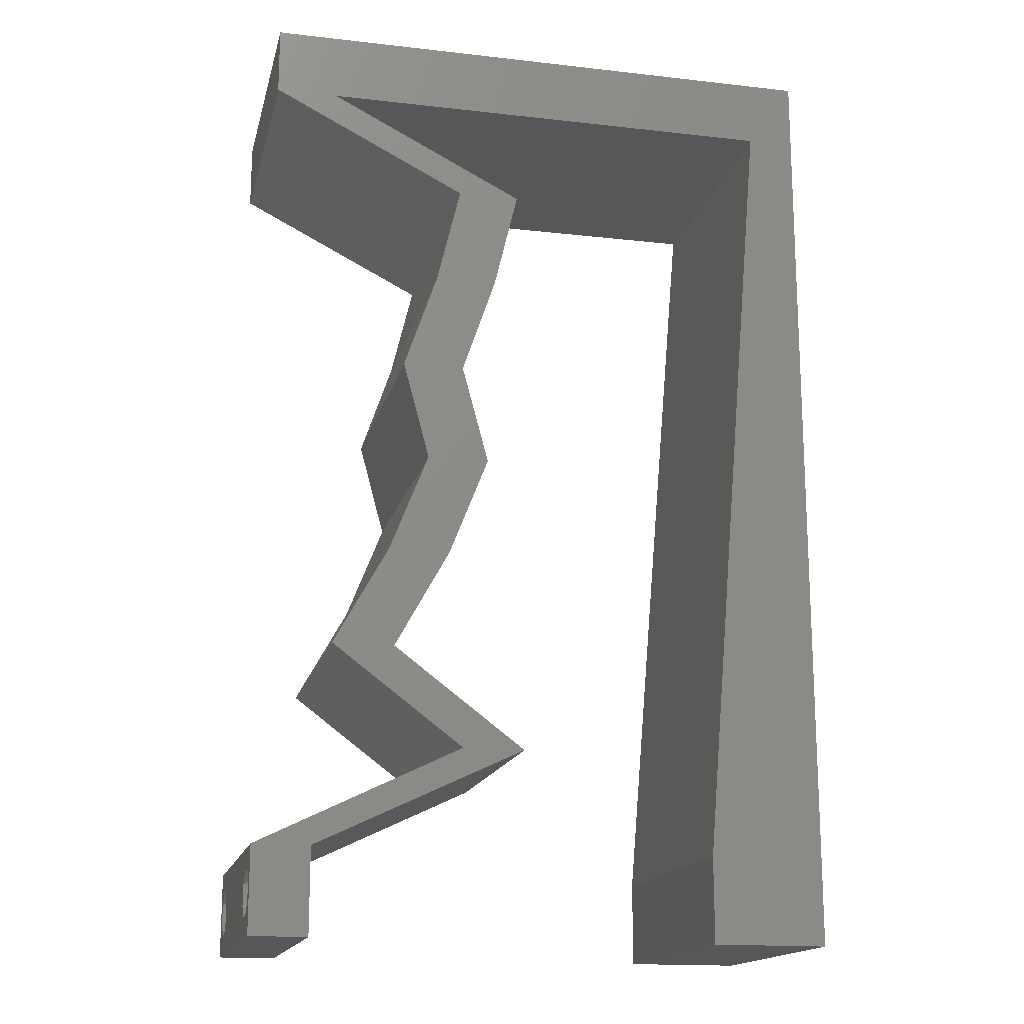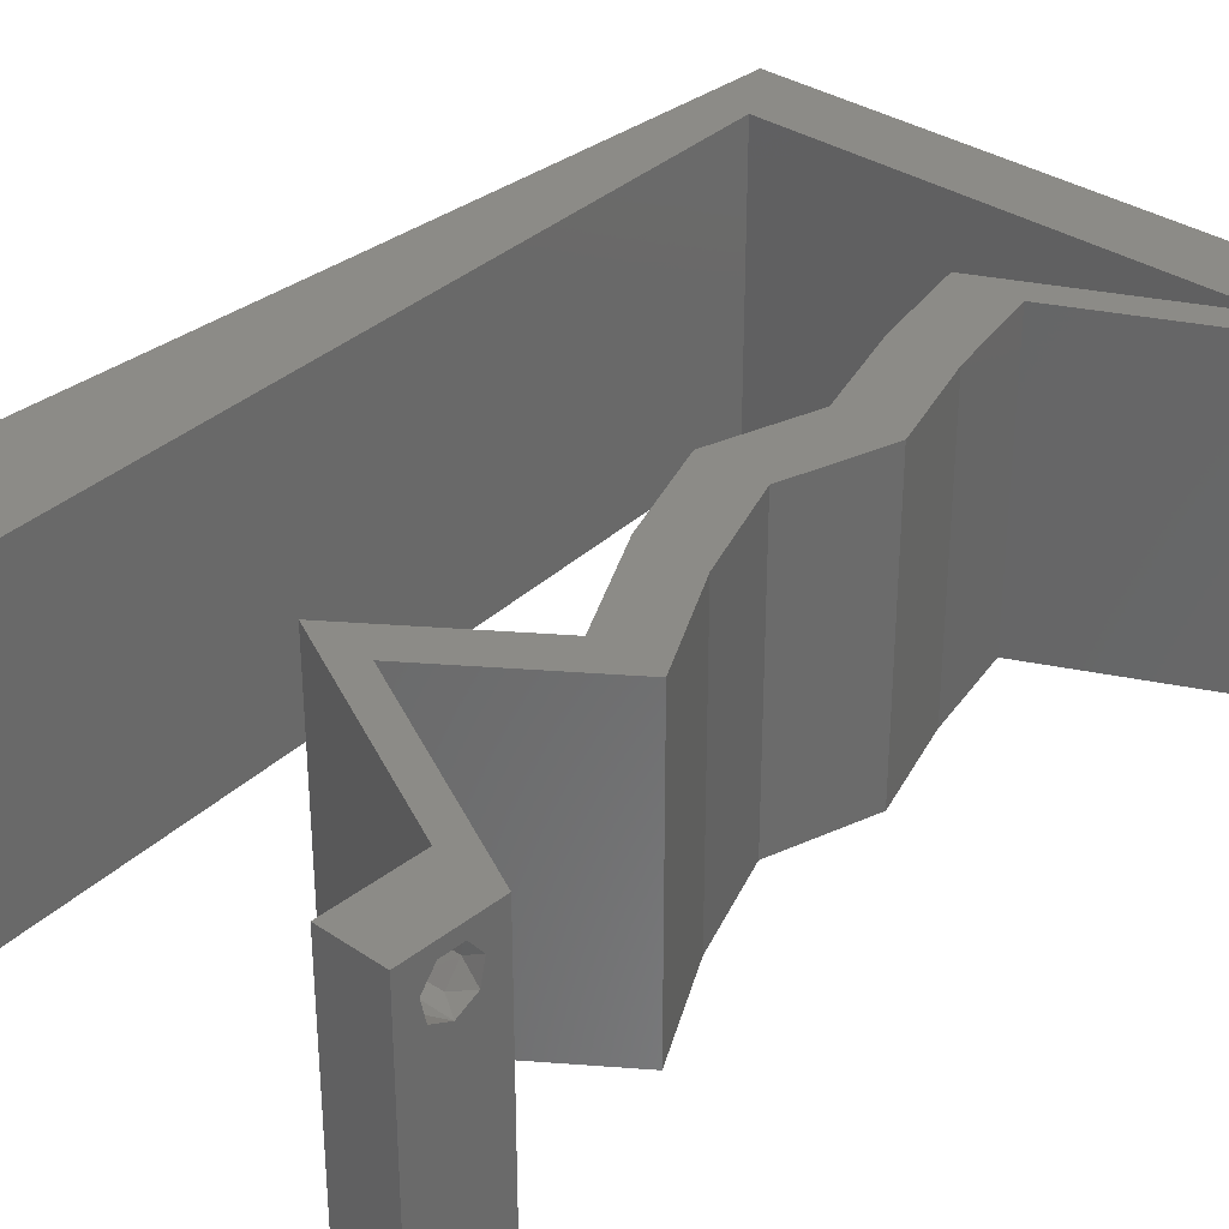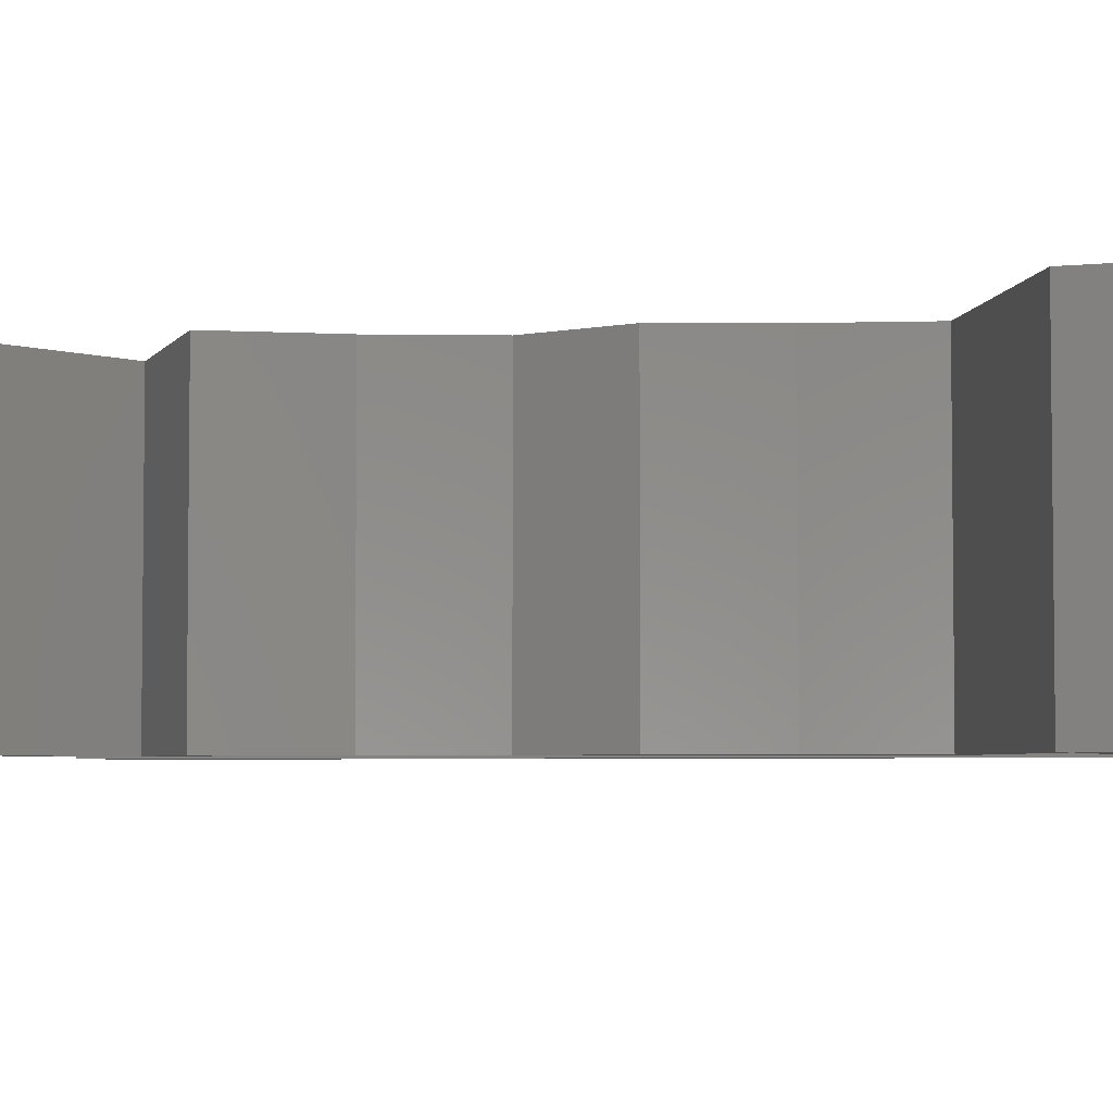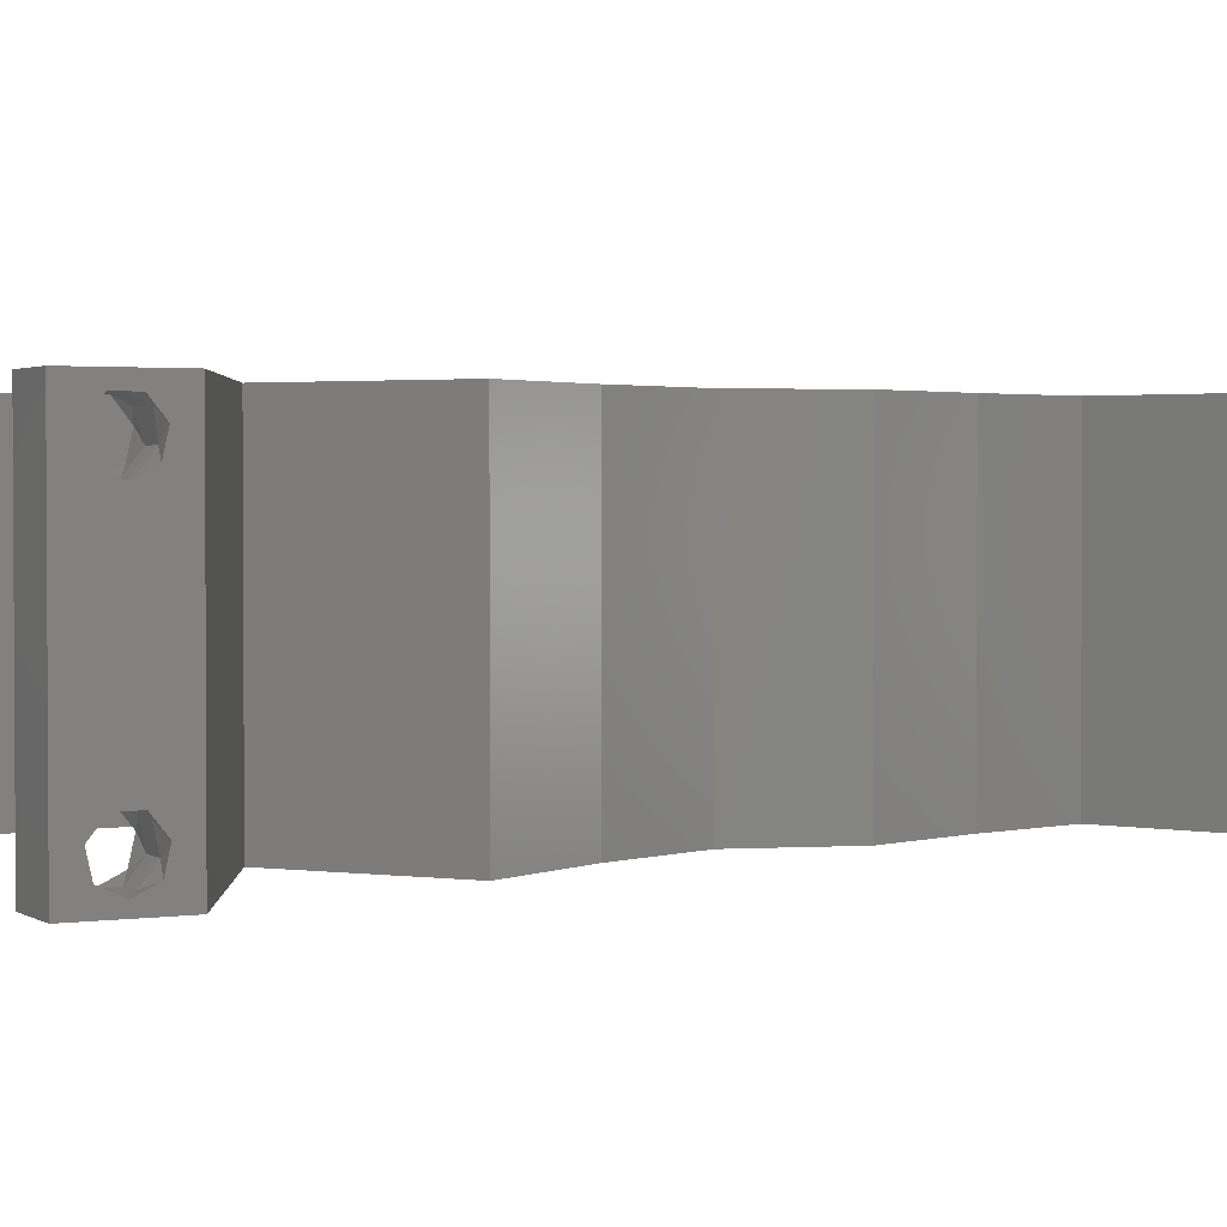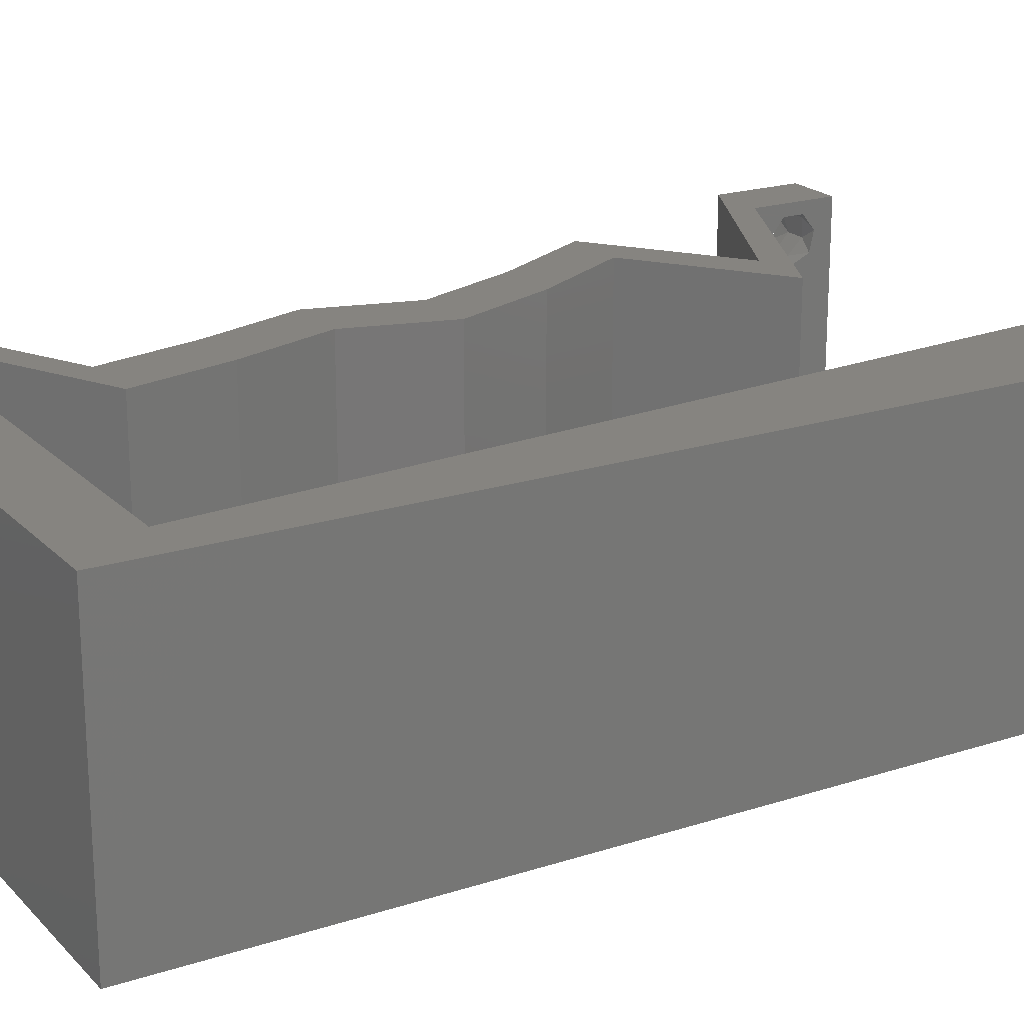
<metadata>
{"format":"stl","ext":"stl","renderer":"f3d","projection":"perspective","resolution":1024,"background":"white","views":[{"elev":-16.5,"azim":167.0,"up":"+Y"},{"elev":33.1,"azim":42.8,"up":"+Z"},{"elev":-4.1,"azim":108.7,"up":"+Z"},{"elev":2.0,"azim":62.9,"up":"+Z"},{"elev":20.4,"azim":-120.5,"up":"+Z"}]}
</metadata>
<code>
# stl→obj: 249 verts, 502 faces
v 0.04 0 0.01
v 0.04 -0.006 0.01
v 0.04 -0.002262 0.003932
v 0.04 -0.003 0.0159
v 0.04 -0.001671 0.00134
v 0.04 0 0
v 0.04 -0.001343 0.002778
v 0.04 -0.004657 0.002778
v 0.04 -0.006 0
v 0.04 -0.004329 0.00134
v 0.04 -0.003 0.0007
v 0.04 -0.004657 0.01798
v 0.04 -0.003738 0.01913
v 0.04 -0.006 0.02
v 0.04 0 0.02
v 0.04 -0.002262 0.01913
v 0.04 -0.001343 0.01798
v 0.04 -0.001671 0.01654
v 0.04 -0.004329 0.01654
v 0.04 -0.003738 0.003932
v 0.036 -0.006 0.01
v 0.036 0 0.01
v 0.036 -0.002262 0.003932
v 0.036 -0.003 0.0159
v 0.036 -0.001343 0.002778
v 0.036 0 0
v 0.036 -0.001671 0.00134
v 0.036 -0.004657 0.002778
v 0.036 -0.004329 0.00134
v 0.036 -0.006 0
v 0.036 -0.003 0.0007
v 0.036 -0.006 0.02
v 0.036 -0.003738 0.01913
v 0.036 -0.004657 0.01798
v 0.036 0 0.02
v 0.036 -0.001343 0.01798
v 0.036 -0.002262 0.01913
v 0.036 -0.001671 0.01654
v 0.036 -0.004329 0.01654
v 0.036 -0.003738 0.003932
v 0 -0.006 0.02
v 0.008 -0.006 0.02
v 0.004 -0.002572 0.02
v 0.008 0 0.02
v 0.004 0.005227 0.02
v 0 0 0.02
v 0.03569 0.05527 0.02
v 0.04 0.05527 0.02
v 0.04 0.06 0.02
v 0.00706 0.01105 0.02
v 0 0.012 0.02
v 0.038 -0.003 0.02
v 0 0.048 0.02
v 0.003301 0.05527 0.02
v 0 0.06 0.02
v 0.02625 0.04836 0.02
v 0.02881 0.05182 0.02
v 0.02194 0.04836 0.02
v 0.03313 0.05182 0.02
v 0.03063 0.01382 0.02
v 0.02573 0.006909 0.02
v 0.03494 0.01382 0.02
v 0.02142 0.006909 0.02
v 0.02871 0.003455 0.02
v 0.03286 0.003455 0.02
v 0.01 0.06 0.02
v 0.03 0.06 0.02
v 0.0236 0.04146 0.02
v 0.02791 0.04146 0.02
v 0.02595 0.03455 0.02
v 0.03026 0.03455 0.02
v 0.02839 0.02764 0.02
v 0.03111 0.02073 0.02
v 0.0268 0.02073 0.02
v 0.02408 0.02764 0.02
v 0.02489 0.05527 0.02
v 0.004241 0.04422 0.02
v 0.0141 0.05527 0.02
v 0 0.024 0.02
v 0.00612 0.02211 0.02
v 0 0.036 0.02
v 0.00518 0.03316 0.02
v 0.02 0.06 0.02
v 0 -0.006 0.01
v 0 -0.003 0.015
v 0 0 0.01
v 0 -0.006 0
v 0 -0.003 0.005
v 0 0 0
v 0.004 -0.006 0.015
v 0.008 -0.006 0.01
v 0.004 -0.006 0.005
v 0.008 -0.006 0
v 0 0.009 0.0114
v 0 0.06 0
v 0 0.051 0.0086
v 0 0.06 0.01
v 0 0.048 0
v 0 0.0415 0.009767
v 0 0.03 0.01
v 0 0.036 0
v 0 0.024 0
v 0 0.0185 0.01023
v 0 0.012 0
v 0 0.005337 0.005128
v 0 0.05466 0.01487
v 0.004 -0.001825 0
v 0.008 0 0
v 0.004 0.005227 0
v 0.03569 0.05527 0
v 0.04 0.06 0
v 0.04 0.05527 0
v 0.00706 0.01105 0
v 0.038 -0.003 0
v 0.003301 0.05527 0
v 0.02625 0.04836 0
v 0.02194 0.04836 0
v 0.02881 0.05182 0
v 0.03313 0.05182 0
v 0.03063 0.01382 0
v 0.03494 0.01382 0
v 0.02573 0.006909 0
v 0.02142 0.006909 0
v 0.02871 0.003455 0
v 0.03286 0.003455 0
v 0.01 0.06 0
v 0.03 0.06 0
v 0.02791 0.04146 0
v 0.0236 0.04146 0
v 0.03026 0.03455 0
v 0.02595 0.03455 0
v 0.02839 0.02764 0
v 0.03111 0.02073 0
v 0.0268 0.02073 0
v 0.02408 0.02764 0
v 0.02489 0.05527 0
v 0.004241 0.04422 0
v 0.0141 0.05527 0
v 0.00612 0.02211 0
v 0.00518 0.03316 0
v 0.02 0.06 0
v 0.008 0 0.01
v 0.008 -0.003 0.015
v 0.008 -0.003 0.005
v 0.015 0.06 0.01134
v 0.025 0.06 0.008977
v 0.006575 0.06 0.007337
v 0.03344 0.06 0.01273
v 0.04 0.06 0.01
v 0.03407 0.06 0.005945
v 0.005798 0.06 0.01422
v 0.04 0.05527 0.01
v 0.04 0.05764 0.005
v 0.04 0.05764 0.015
v 0.03313 0.05182 0.008062
v 0.02625 0.04836 0.01
v 0.03084 0.05067 0.01442
v 0.03542 0.05297 0.0145
v 0.02708 0.04491 0.015
v 0.02791 0.04146 0.01
v 0.02708 0.04491 0.005
v 0.02909 0.038 0.015
v 0.02909 0.038 0.005
v 0.03026 0.03455 0.01
v 0.02933 0.03109 0.015
v 0.02839 0.02764 0.01
v 0.02933 0.03109 0.005
v 0.02975 0.02418 0.015
v 0.03111 0.02073 0.01
v 0.02975 0.02418 0.005
v 0.03303 0.01727 0.015
v 0.03494 0.01382 0.01
v 0.03303 0.01727 0.005
v 0.03034 0.01036 0.005676
v 0.03034 0.01036 0.01427
v 0.02573 0.006909 0.01
v 0.03266 0.003553 0.007964
v 0.03042 0.004637 0.01438
v 0.03519 0.002329 0.01447
v 0.02907 0.003285 0.007936
v 0.02142 0.006909 0.01
v 0.03125 0.00225 0.01436
v 0.02637 0.004562 0.01446
v 0.02602 0.01036 0.005676
v 0.02602 0.01036 0.01427
v 0.03063 0.01382 0.01
v 0.02872 0.01727 0.015
v 0.0268 0.02073 0.01
v 0.02872 0.01727 0.005
v 0.02544 0.02418 0.015
v 0.02408 0.02764 0.01
v 0.02544 0.02418 0.005
v 0.02502 0.03109 0.015
v 0.02595 0.03455 0.01
v 0.02502 0.03109 0.005
v 0.02478 0.038 0.015
v 0.0236 0.04146 0.01
v 0.02478 0.038 0.005
v 0.02277 0.04491 0.015
v 0.02194 0.04836 0.01
v 0.02277 0.04491 0.005
v 0.02881 0.05182 0.008062
v 0.03569 0.05527 0.01
v 0.0311 0.05297 0.01442
v 0.02652 0.05067 0.0145
v 0.01949 0.05527 0.01075
v 0.009778 0.05527 0.007151
v 0.003301 0.05527 0.01
v 0.02921 0.05527 0.007151
v 0.009171 0.05527 0.01448
v 0.02982 0.05527 0.01448
v 0.006691 0.0154 0.0105
v 0.00461 0.03988 0.009605
v 0.00565 0.02764 0.01002
v 0.003925 0.04793 0.01241
v 0.007376 0.007344 0.007605
v 0.007494 0.005953 0.0145
v 0.003807 0.04932 0.005511
v 0.0375 -0.003738 0.01607
v 0.03727 -0.002262 0.01607
v 0.03874 -0.002242 0.01608
v 0.03888 -0.003738 0.01607
v 0.03873 -0.001343 0.01722
v 0.03725 -0.001343 0.01722
v 0.03727 -0.003 0.0193
v 0.03875 -0.003 0.0193
v 0.03802 -0.004336 0.01865
v 0.03802 -0.001678 0.01867
v 0.03915 -0.004329 0.01866
v 0.03873 -0.004657 0.01722
v 0.03725 -0.004657 0.01722
v 0.03687 -0.001668 0.01866
v 0.03916 -0.001671 0.01866
v 0.03686 -0.004326 0.01866
v 0.03873 -0.003738 0.0008684
v 0.03727 -0.002262 0.0008684
v 0.03726 -0.003758 0.0008785
v 0.03874 -0.002242 0.0008785
v 0.03873 -0.001343 0.002022
v 0.03727 -0.001671 0.00346
v 0.03725 -0.001343 0.002022
v 0.03873 -0.003 0.0041
v 0.03725 -0.003 0.0041
v 0.03875 -0.001671 0.00346
v 0.03727 -0.004657 0.002022
v 0.03875 -0.004657 0.002022
v 0.03798 -0.004322 0.003468
v 0.03913 -0.004332 0.003456
v 0.03684 -0.004329 0.00346
f 1 2 3
f 1 4 2
f 5 6 7
f 8 9 10
f 10 9 11
f 11 6 5
f 12 13 14
f 15 16 17
f 15 14 16
f 16 14 13
f 9 6 11
f 7 6 1
f 1 15 18
f 18 15 17
f 2 19 14
f 19 12 14
f 2 9 8
f 18 4 1
f 4 19 2
f 7 1 3
f 20 2 8
f 3 2 20
f 21 22 23
f 24 22 21
f 25 26 27
f 28 29 30
f 30 29 31
f 27 26 31
f 32 33 34
f 35 36 37
f 37 32 35
f 33 32 37
f 35 38 36
f 26 30 31
f 25 22 26
f 32 39 21
f 34 39 32
f 22 38 35
f 30 21 28
f 21 39 24
f 24 38 22
f 28 21 40
f 40 21 23
f 23 22 25
f 41 42 43
f 44 45 43
f 45 46 43
f 47 48 49
f 50 51 45
f 32 14 52
f 15 35 52
f 46 41 43
f 42 44 43
f 51 46 45
f 53 54 55
f 56 57 58
f 56 59 57
f 60 61 62
f 63 61 60
f 64 61 63
f 64 65 61
f 14 15 52
f 15 65 35
f 35 32 52
f 65 64 35
f 59 47 57
f 44 50 45
f 54 66 55
f 67 47 49
f 48 47 59
f 56 68 69
f 58 68 56
f 69 70 71
f 68 70 69
f 71 70 72
f 73 72 74
f 72 75 74
f 70 75 72
f 62 73 60
f 60 73 74
f 67 76 47
f 54 53 77
f 66 54 78
f 79 51 80
f 80 51 50
f 81 79 82
f 82 79 80
f 53 81 77
f 77 81 82
f 83 66 78
f 67 83 76
f 76 83 78
f 84 85 86
f 46 85 41
f 87 88 89
f 86 88 84
f 41 85 84
f 86 85 46
f 84 88 87
f 89 88 86
f 42 90 91
f 84 90 41
f 87 92 84
f 91 92 93
f 41 90 42
f 91 90 84
f 93 92 87
f 84 92 91
f 46 94 86
f 95 96 97
f 98 96 95
f 51 94 46
f 99 100 81
f 101 100 99
f 101 99 98
f 81 100 79
f 102 100 101
f 103 100 102
f 79 103 51
f 53 99 81
f 104 103 102
f 79 100 103
f 89 105 104
f 55 106 53
f 53 96 99
f 104 94 103
f 104 105 94
f 53 106 96
f 103 94 51
f 99 96 98
f 97 106 55
f 86 105 89
f 94 105 86
f 96 106 97
f 87 107 93
f 108 107 109
f 109 107 89
f 110 111 112
f 113 109 104
f 30 114 9
f 6 114 26
f 93 107 108
f 89 107 87
f 104 109 89
f 98 95 115
f 116 117 118
f 118 119 116
f 120 121 122
f 123 120 122
f 124 123 122
f 122 125 124
f 9 114 6
f 6 26 125
f 26 114 30
f 125 26 124
f 119 118 110
f 108 109 113
f 115 95 126
f 127 111 110
f 112 119 110
f 116 128 129
f 117 116 129
f 128 130 131
f 129 128 131
f 130 132 131
f 133 134 132
f 132 134 135
f 131 132 135
f 121 120 133
f 120 134 133
f 127 110 136
f 137 98 115
f 115 126 138
f 102 139 104
f 139 113 104
f 101 140 102
f 140 139 102
f 101 98 137
f 137 140 101
f 138 126 141
f 127 136 141
f 141 136 138
f 142 143 91
f 42 143 44
f 108 144 93
f 91 144 142
f 44 143 142
f 91 143 42
f 93 144 91
f 142 144 108
f 126 145 141
f 67 146 83
f 145 146 141
f 83 146 145
f 126 147 145
f 67 148 146
f 141 146 127
f 83 145 66
f 95 147 126
f 97 147 95
f 49 148 67
f 149 148 49
f 146 150 127
f 145 151 66
f 148 150 146
f 147 151 145
f 127 150 111
f 111 150 149
f 55 151 97
f 66 151 55
f 97 151 147
f 149 150 148
f 152 153 149
f 48 154 49
f 149 154 152
f 111 153 112
f 49 154 149
f 152 154 48
f 149 153 111
f 112 153 152
f 112 155 119
f 119 155 116
f 116 155 156
f 152 155 112
f 156 157 56
f 48 158 152
f 59 158 48
f 56 157 59
f 156 155 157
f 155 158 157
f 157 158 59
f 152 158 155
f 156 159 160
f 69 159 56
f 116 161 128
f 160 161 156
f 56 159 156
f 160 159 69
f 156 161 116
f 128 161 160
f 71 162 69
f 128 163 130
f 160 162 164
f 164 163 160
f 69 162 160
f 164 162 71
f 160 163 128
f 130 163 164
f 72 165 71
f 164 165 166
f 166 167 164
f 130 167 132
f 71 165 164
f 166 165 72
f 164 167 130
f 132 167 166
f 72 168 166
f 169 168 73
f 166 170 132
f 133 170 169
f 73 168 72
f 166 168 169
f 132 170 133
f 169 170 166
f 73 171 169
f 172 171 62
f 121 173 172
f 169 173 133
f 62 171 73
f 169 171 172
f 133 173 121
f 172 173 169
f 121 174 122
f 61 175 62
f 62 175 172
f 176 175 61
f 175 174 172
f 176 174 175
f 172 174 121
f 122 174 176
f 125 177 6
f 122 177 125
f 6 177 1
f 176 177 122
f 61 178 176
f 1 179 15
f 15 179 65
f 65 178 61
f 178 177 176
f 178 179 177
f 177 179 1
f 65 179 178
f 2 14 32
f 21 2 32
f 30 9 2
f 30 2 21
f 124 180 123
f 123 180 181
f 26 180 124
f 22 180 26
f 35 182 22
f 181 183 63
f 63 183 64
f 64 182 35
f 180 183 181
f 182 180 22
f 182 183 180
f 64 183 182
f 123 184 120
f 60 185 63
f 63 185 181
f 186 185 60
f 185 184 181
f 186 184 185
f 181 184 123
f 120 184 186
f 60 187 186
f 188 187 74
f 186 189 120
f 134 189 188
f 74 187 60
f 186 187 188
f 120 189 134
f 188 189 186
f 74 190 188
f 191 190 75
f 188 192 134
f 135 192 191
f 75 190 74
f 188 190 191
f 134 192 135
f 191 192 188
f 70 193 75
f 191 193 194
f 194 195 191
f 135 195 131
f 75 193 191
f 194 193 70
f 191 195 135
f 131 195 194
f 194 196 197
f 68 196 70
f 131 198 129
f 197 198 194
f 70 196 194
f 197 196 68
f 194 198 131
f 129 198 197
f 197 199 200
f 58 199 68
f 200 201 197
f 129 201 117
f 68 199 197
f 200 199 58
f 197 201 129
f 117 201 200
f 117 202 118
f 118 202 110
f 110 202 203
f 200 202 117
f 203 204 47
f 58 205 200
f 57 205 58
f 47 204 57
f 203 202 204
f 202 205 204
f 204 205 57
f 200 205 202
f 136 206 138
f 115 207 208
f 203 209 110
f 138 207 115
f 110 209 136
f 78 206 76
f 78 210 206
f 206 211 76
f 206 207 138
f 136 209 206
f 206 210 207
f 209 211 206
f 54 210 78
f 76 211 47
f 208 210 54
f 47 211 203
f 207 210 208
f 203 211 209
f 139 212 113
f 82 213 77
f 139 214 212
f 140 214 139
f 82 214 213
f 213 214 140
f 54 215 208
f 108 216 142
f 113 216 108
f 77 215 54
f 212 214 80
f 80 214 82
f 50 212 80
f 137 213 140
f 212 217 216
f 213 218 215
f 50 217 212
f 137 218 213
f 212 216 113
f 213 215 77
f 115 218 137
f 44 217 50
f 142 217 44
f 208 218 115
f 215 218 208
f 216 217 142
f 4 24 219
f 24 4 220
f 220 4 221
f 4 219 222
f 220 223 224
f 225 226 227
f 223 228 224
f 223 220 221
f 227 226 229
f 230 219 231
f 224 228 232
f 228 223 233
f 225 227 234
f 219 230 222
f 226 225 228
f 230 231 227
f 33 37 225
f 18 17 223
f 12 19 230
f 16 13 226
f 39 34 231
f 36 38 224
f 219 39 231
f 38 24 220
f 38 220 224
f 230 227 229
f 226 228 233
f 228 225 232
f 18 223 221
f 225 37 232
f 227 231 234
f 12 230 229
f 223 17 233
f 33 225 234
f 231 34 234
f 230 19 222
f 226 13 229
f 16 226 233
f 36 224 232
f 24 39 219
f 19 4 222
f 37 36 232
f 34 33 234
f 13 12 229
f 17 16 233
f 4 18 221
f 11 31 235
f 31 11 236
f 235 31 237
f 236 11 238
f 239 240 241
f 240 242 243
f 240 239 244
f 242 240 244
f 235 245 246
f 236 239 241
f 245 247 246
f 245 235 237
f 239 236 238
f 246 247 248
f 247 245 249
f 243 242 247
f 23 25 240
f 5 7 239
f 3 20 242
f 29 28 245
f 240 25 241
f 23 240 243
f 239 7 244
f 3 242 244
f 40 23 243
f 25 27 241
f 8 10 246
f 7 3 244
f 10 11 235
f 27 31 236
f 10 235 246
f 27 236 241
f 243 247 249
f 247 242 248
f 29 245 237
f 5 239 238
f 242 20 248
f 245 28 249
f 40 243 249
f 8 246 248
f 20 8 248
f 28 40 249
f 11 5 238
f 31 29 237

</code>
